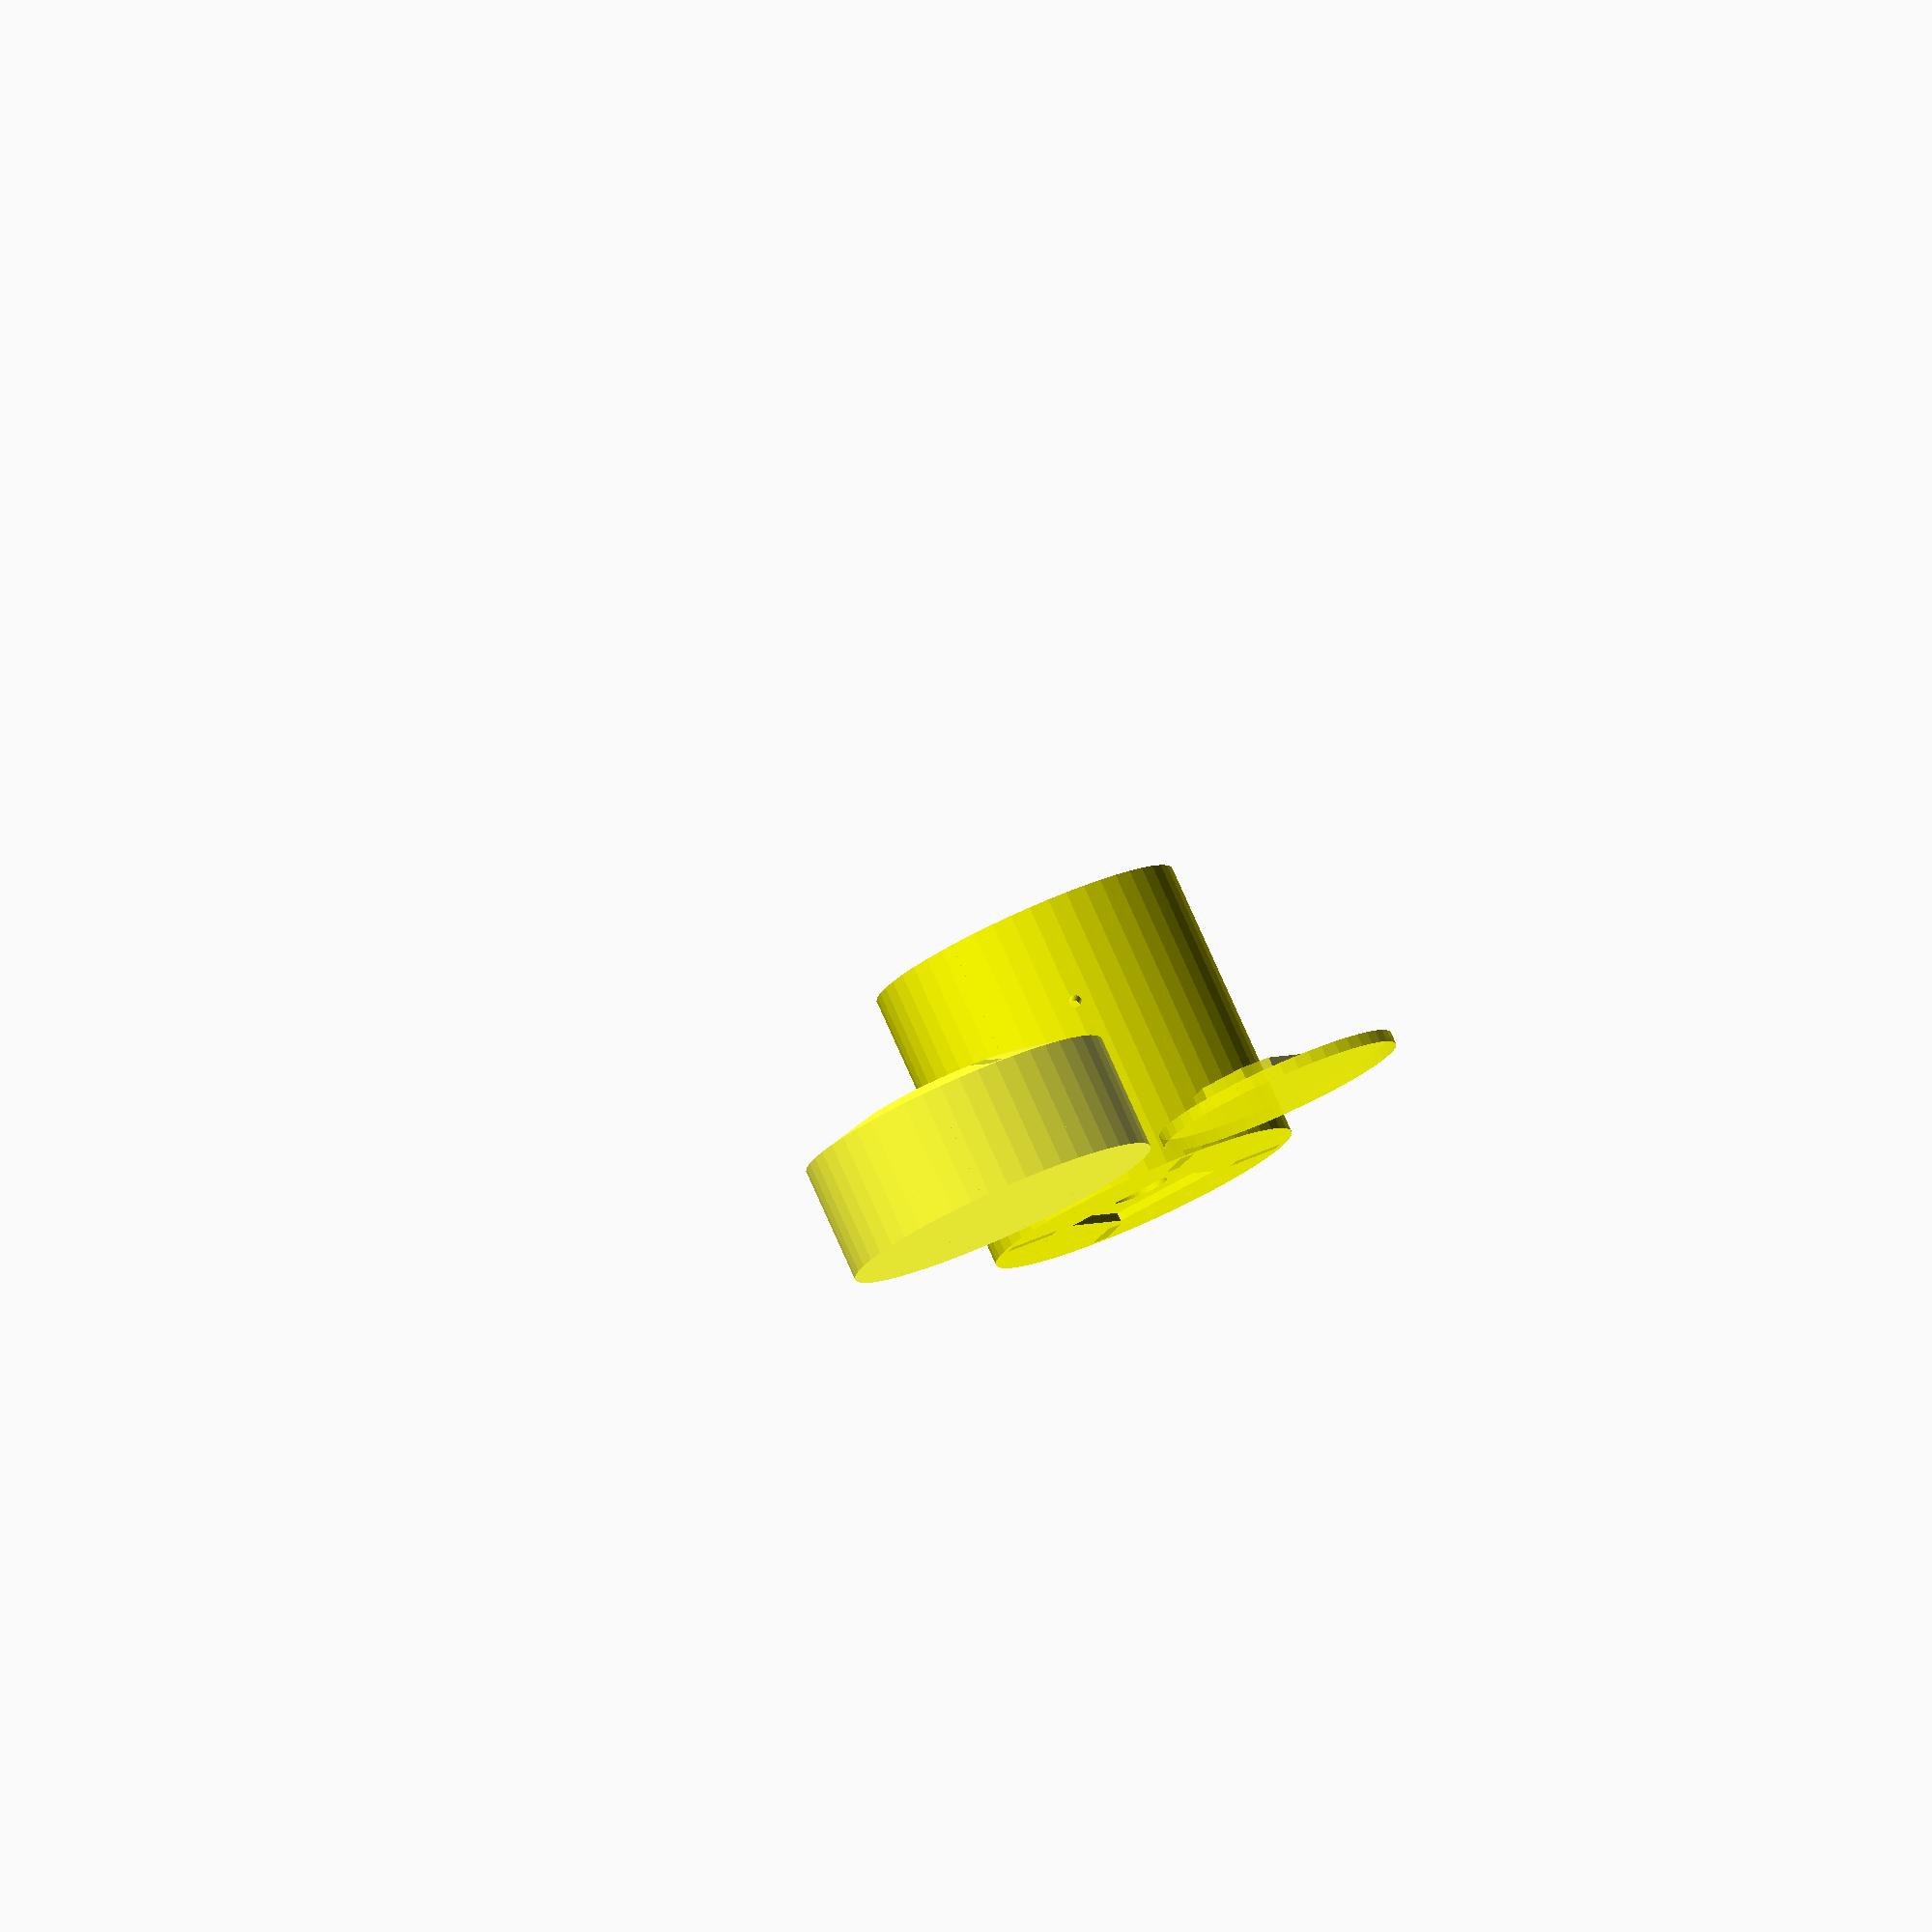
<openscad>
$fn=50;
//omnidirectional camera.
//mine is based on a silver christmas ball ornament, 4 pieces of steel/aluminum bar or sheet, 2 reprapped parts, a small piece of glass, and a disassembled logitech HD webcam C510 camera.
// mine nounts on top of a 2" PVC pipe.

//cover needs hole for cord
//cover and case need screw holes for holding cover on
//comment the variables
//git
//thingiverse
//thingiverse link in git readme

//christmas ball
ball_d=1.758*25.4;
top_d=.504*25.4;
top_h=.268*25.4;

lens_d=.47*25.4;
lens_l=.303*25.4;

cam_h=.039*25.4;
cam_w=.827*25.4;
cam_l=2.151*25.4;
cam_top_clear = .2*25.4;
cam_bot_clear = .18*25.4;
cam_holes = [[.825*25.4,-.345*25.4,.068*25.4], [-.752*25.4,.356*25.4,.068*25.4]];
drill_d = .05*25.4;
drill_depth = 10;
drill_clear_r = .072*25.4;



dist=2.5*25.4;
strut_r = ball_d/2+3;

strut_t=.065*25.4;
strut_w=.4*25.4;
strut_angles=[45,135,225,315];
cut_r = 90;
cut_d = strut_w/2;
cut_s = 10;

cap_r = strut_r+strut_w+3;
cap_h = ball_d/2 + top_h + 3;
cap_strut_d = 20;
lip=2;

glass_side = 25.4;
glass_t = .112*25.4;
glass_inset = 2;

case_depth_over=glass_inset+lens_l+2;
case_depth_under=cam_bot_clear+cam_h+2;

pvcpipe_od = 2.375*25.4; //2" nominal sch 40/80pvc pipe
pvcpipe_h=50;
post_drill_d=.115*25.4;

cover_t=3;

base = ball_d/2 + dist + lens_l;
strut_l = cap_strut_d+base + case_depth_under-3;


module xmasball(){


	color("silver", .8)
	union(){
		sphere(r=ball_d/2);
		cylinder(r=top_d/2, h=ball_d/2+top_h);
	}
}


module camera_vault_shape(clearance=0, h=100)
{

	difference(){
		cube([cam_l+clearance*2,cam_w+clearance*2,h], center=true);
		for (m=[[0,0,0], [1,0,0], [0,1,0], [1,1,0]]){
			mirror(m)
			translate([cam_w/2+cam_l/2-.2*25.4+clearance*sqrt(2),0,0])
			rotate([0,0,45])
			translate([0,-50,-h])
			cube([100,100,h*2]);
		}
	}
}


module camera(){


	color("red", .8)
	difference(){
		union(){
			translate([0,0,-cam_h/2])
			camera_vault_shape(clearance=0, h=cam_h);
			cylinder(r=lens_d/2, h=lens_l+.01);
		}

		for (h=cam_holes){
			translate([h[0],h[1],0])
			cylinder(r=h[2]/2, h=100, center=true);
		}
	}

}

module strut(){

recede = tan(15)*(cut_d+strut_r-(ball_d/2+lip));

	color("blue", .8)
	difference(){
		cube([strut_w,strut_t,strut_l]);

		translate([cut_d-cut_r,0, strut_l - cap_strut_d])
		rotate([90,0,0])
		difference(){
			cylinder(r=cut_r, h=100, center=true);
			translate([-100,recede,-10])
			cube([200,20,20]);
		}
	}
}

module cap(){
recede = tan(15)*(cap_r-(ball_d/2+lip));
	color("yellow", .8)
	difference()
	{
		union(){
			translate([0,0,recede-.01])
			cylinder(r=cap_r, h=cap_h-(recede-.01));
			cylinder(r2=cap_r, r1=ball_d/2+lip, h=recede);
		}

		sphere(r=ball_d/2+1);
		cylinder(r=top_d/2+1, h=ball_d/2+top_h+1);

		for (a = strut_angles){
			rotate([0,0,a])
			translate([strut_r-1,-strut_t/2-1,0])
			cube([strut_w+2,strut_t+2,cap_strut_d]);
		}
	}
}

module case(){

	color("yellow", .8)
	translate([0,0,-case_depth_under-pvcpipe_h])
	difference(){
		union(){
			difference()
			{
				cylinder(r=cap_r, h=case_depth_over+case_depth_under+pvcpipe_h);

				for (a = strut_angles){
					rotate([0,0,a])
					translate([strut_r-1,-strut_t/2-1,4+pvcpipe_h])
					cube([strut_w+2,strut_t+2,case_depth_over+case_depth_under-2]);
				}

				camera_vault_shape(clearance=1, h=(case_depth_under+cam_top_clear+pvcpipe_h)*2);

				cylinder(r=lens_d/2+1, h=500);

				translate([-(glass_side+2)/2,-(glass_side+2)/2,case_depth_over+case_depth_under+pvcpipe_h-glass_inset])
				cube([glass_side+2, glass_side+2, glass_inset+1]);

				cylinder(r=pvcpipe_od/2+1, h=pvcpipe_h*2, center=true);

			}
			for (h=cam_holes){
				translate([h[0],h[1],case_depth_under+pvcpipe_h])
				cylinder(r=drill_clear_r, h=cam_top_clear);
			}
		}

		for (h=cam_holes){
			translate([h[0],h[1],case_depth_under+pvcpipe_h-1])
			cylinder(r=drill_d/2, h=drill_depth+1);
		}

		for (a=[0,120,240]){
			translate([0,0,pvcpipe_h/2])
			rotate([90,0,a])
			cylinder(r=post_drill_d/2, h=cap_r*2);
		}
	}
}

module glass(){
	color("aqua", .5)
	cube([glass_side, glass_side, glass_t]);
}

module cover(){
	color("yellow", .8)
	union(){
		cylinder(r=pvcpipe_od/2, h=cover_t);
		translate([0,0,3*3/2-.5])
		camera_vault_shape(clearance=.5, h=3+1);
	}
}

module display(){

	xmasball();

	translate([0,0,-base])
	camera();


	for (a = strut_angles){
		rotate([0,0,a])
		translate([strut_r,-strut_t/2,-(base+case_depth_under-3)])
		strut();
	}

	cap();

	translate([0,0,-base])
	case();

	translate([-glass_side/2,-glass_side/2,case_depth_over-glass_inset-base])
	glass();

	translate([0,0,-base-case_depth_under-cover_t])
	cover();

/*
	color("white", .8)
	translate([0,0,-200-base-case_depth_under])
	cylinder(r=pvcpipe_od/2, h=200);
*/

}

module print(reprap_only=0){

h=(strut_l/2+4+glass_side)/2;
	
	if(reprap_only==0){
		translate([2-h, cap_r +2, 0])
		rotate([90,0,90])
		strut();

		translate([-glass_side-2-h,cap_r +2,0])
		glass();
	}

	translate([-cap_r-2, 0, 0])
	rotate([180,0,0])
	translate([0, 0, -cap_h])
	cap();

	translate([cap_r+2, 0, 0])
	rotate([180,0,0])
	translate([0, 0, -case_depth_over])
	case();

	translate([0, -sqrt(pow(cap_r+4+pvcpipe_od/2, 2)-pow(cap_r+2,2)), 0])
	cover();

}


//print(reprap_only=0);
print(reprap_only=1);
//display();
 



</openscad>
<views>
elev=279.0 azim=116.9 roll=155.9 proj=o view=wireframe
</views>
